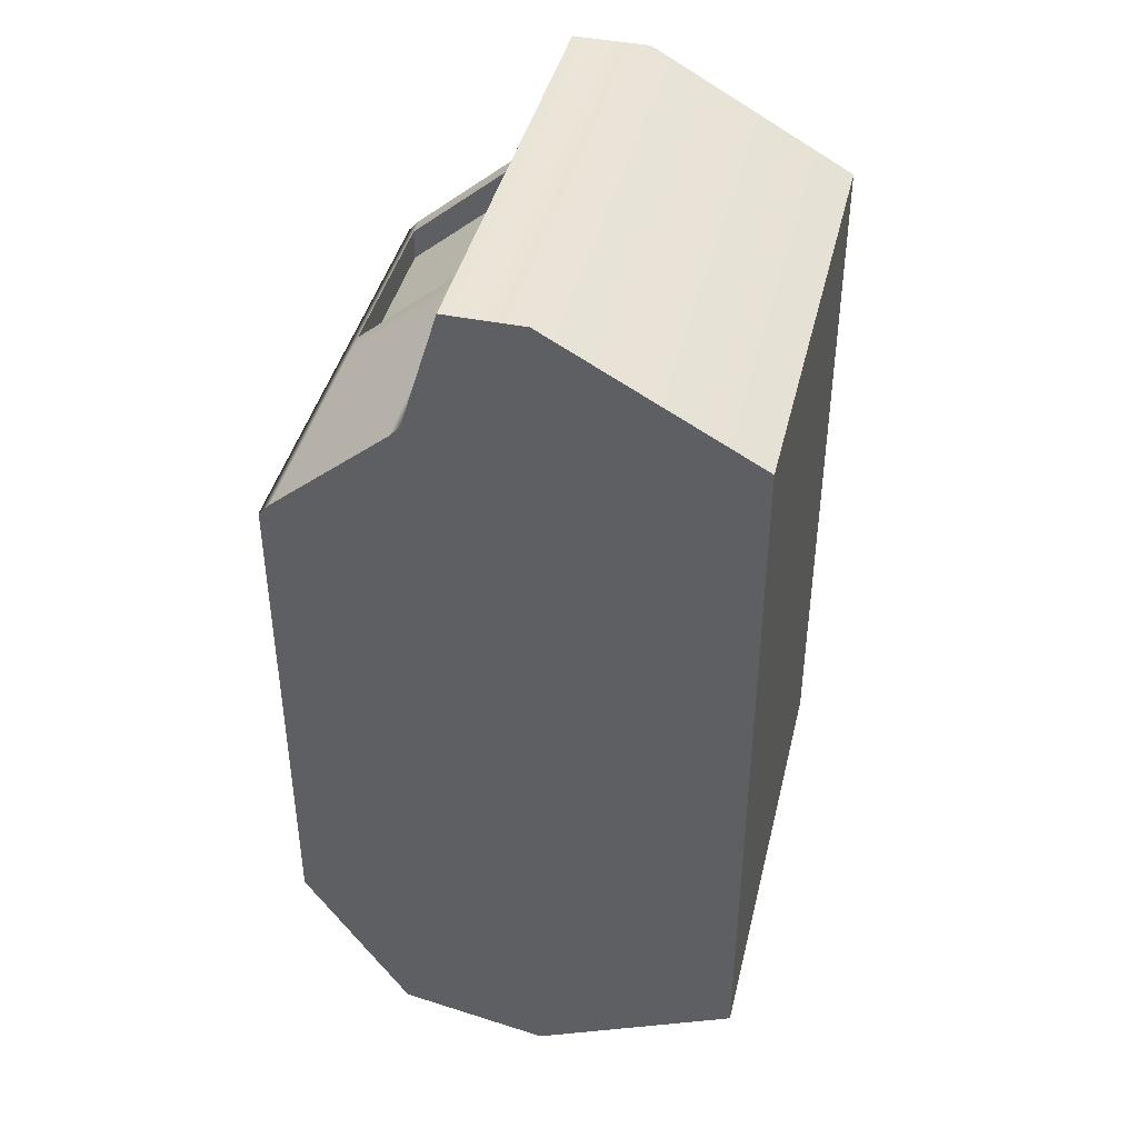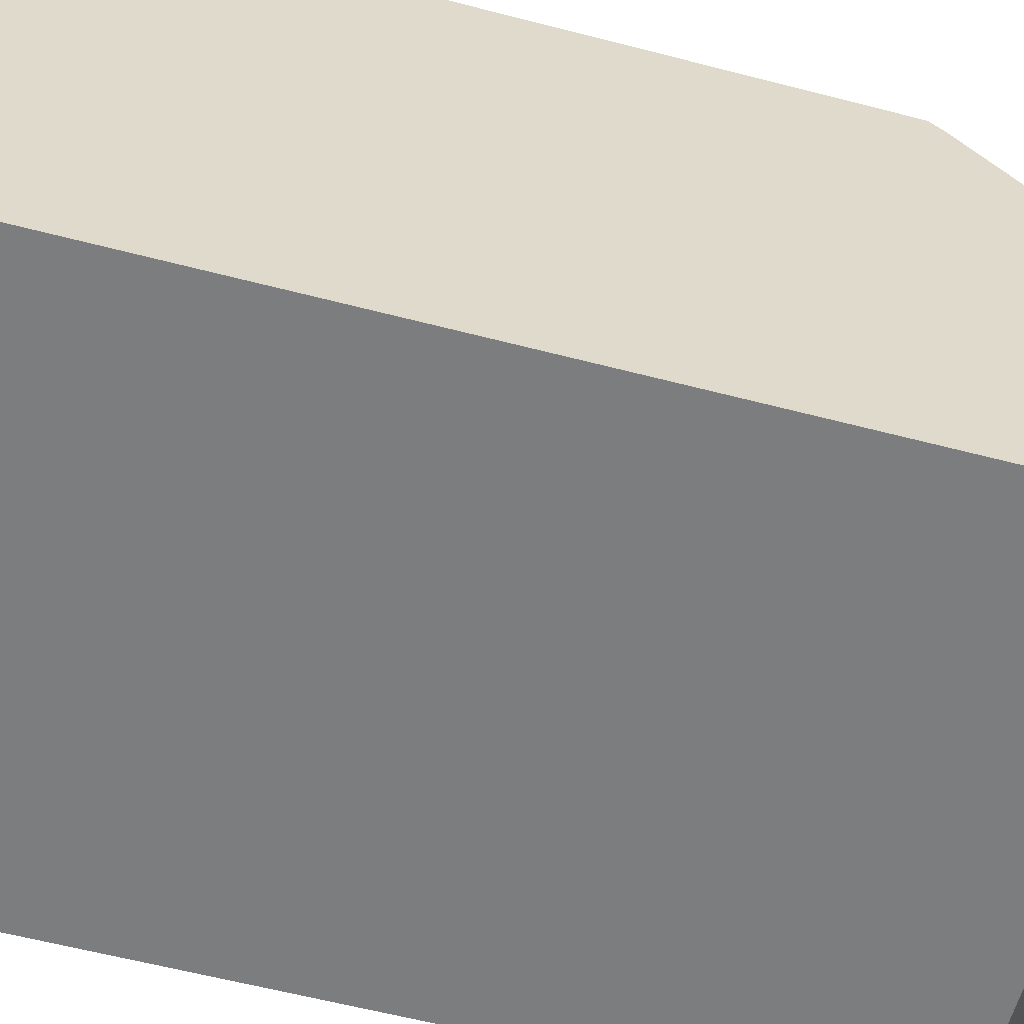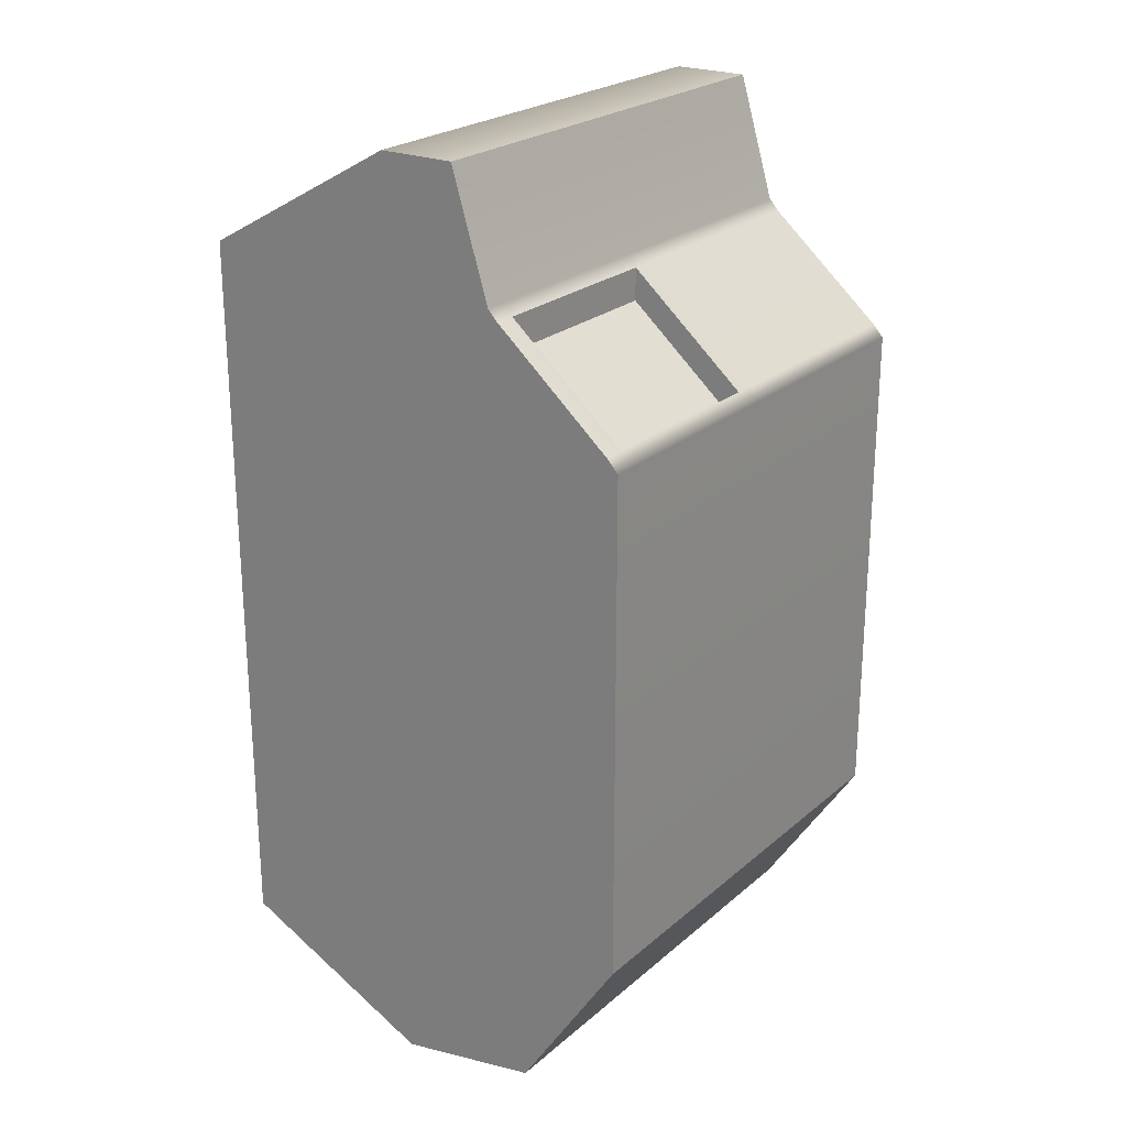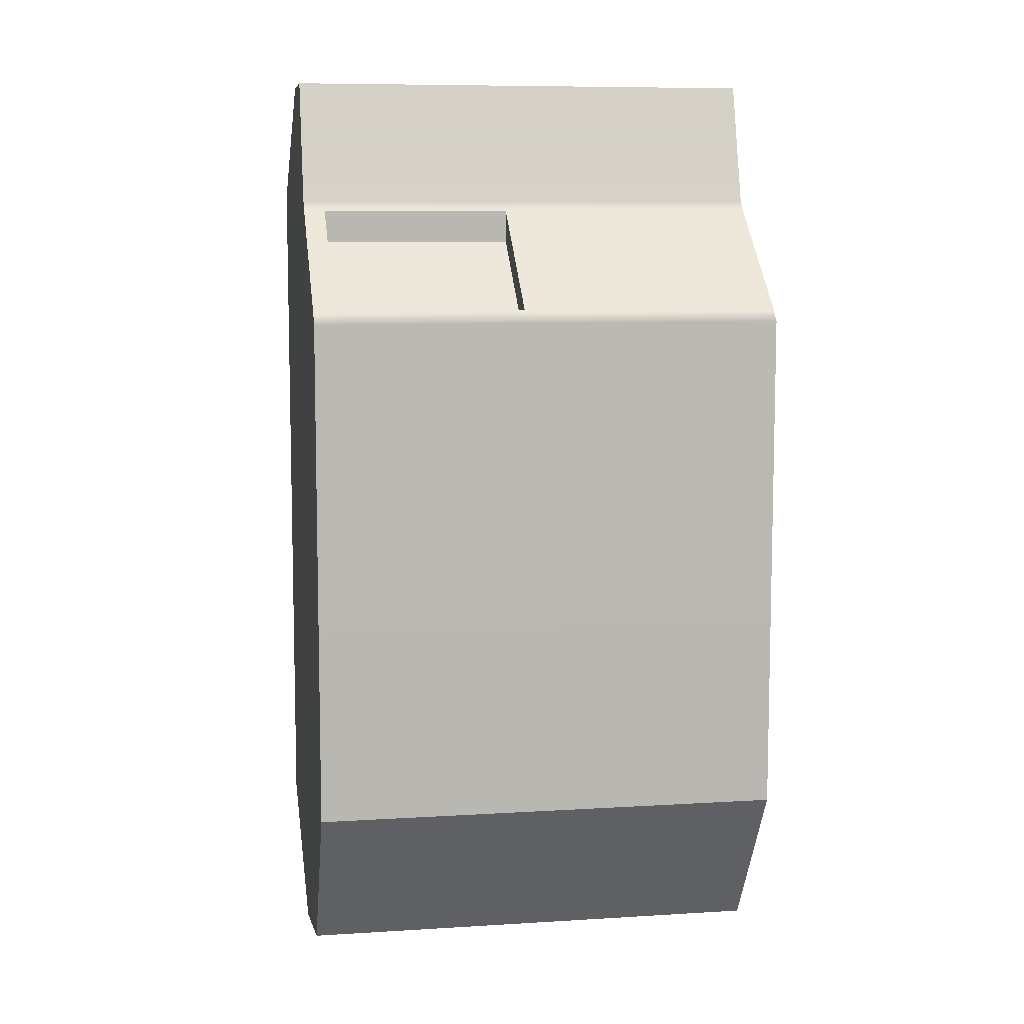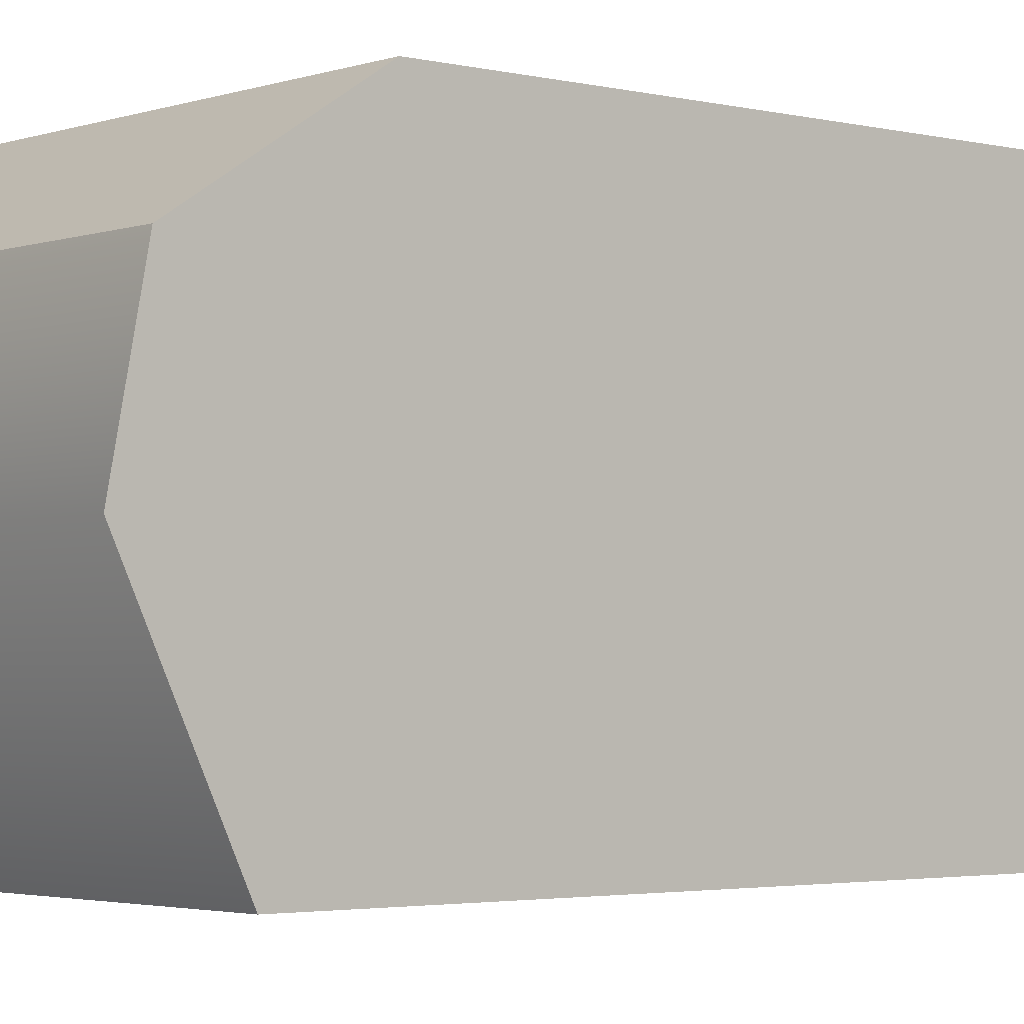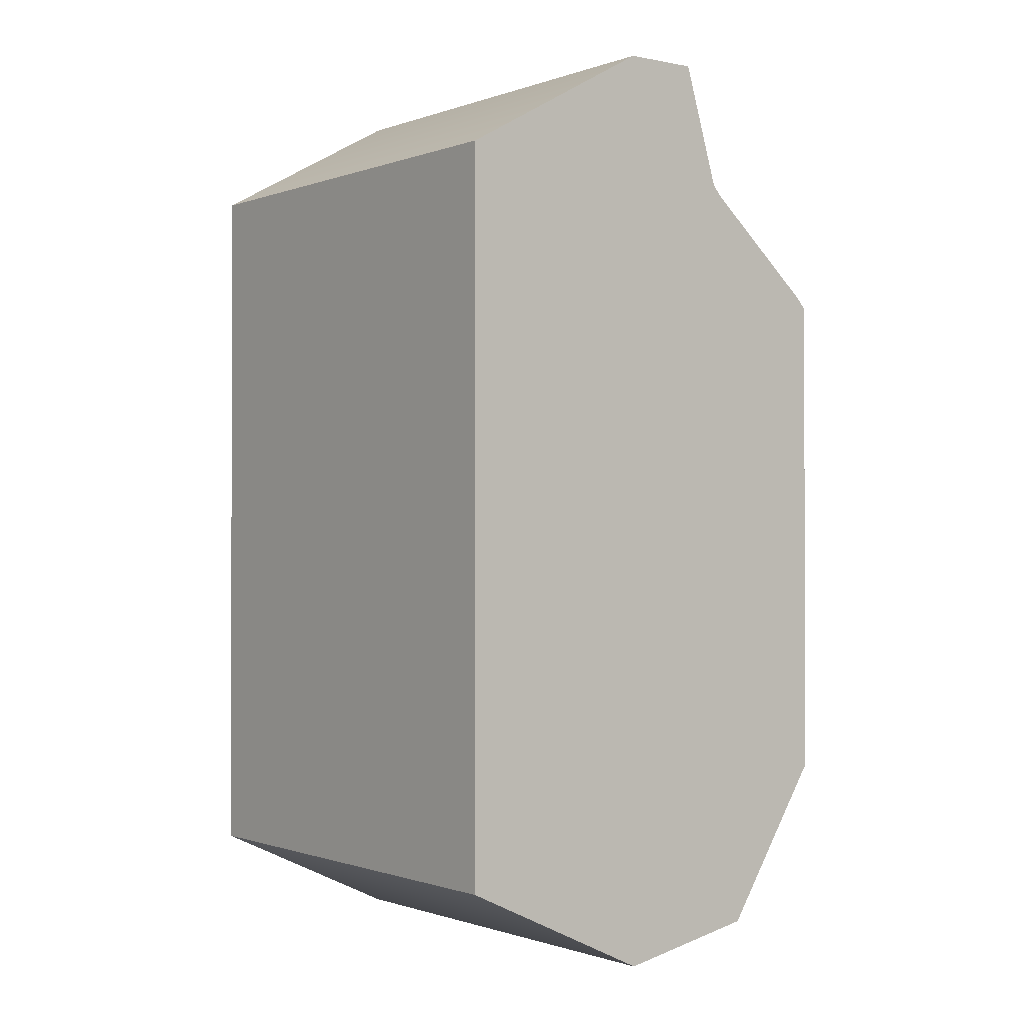
<metadata>
{"format":"obj","ext":"obj","renderer":"f3d","projection":"perspective","resolution":1024,"background":"white","views":[{"elev":41.9,"azim":-76.6,"up":"+Z"},{"elev":-59.0,"azim":-105.1,"up":"+Y"},{"elev":23.7,"azim":125.9,"up":"+Z"},{"elev":8.4,"azim":170.4,"up":"+Z"},{"elev":-2.8,"azim":-130.5,"up":"+Y"},{"elev":-0.7,"azim":52.2,"up":"+Z"}]}
</metadata>
<code>
g default
v -148.9 -143.9 224.7
v 148.9 -143.9 224.7
v -148.9 33.43 296.3
v 148.9 33.43 296.3
v -148.9 -143.9 -235.6
v 148.9 -143.9 -235.6
v -148.9 -15.4 296
v 148.9 -15.4 296
v 148.9 -15.4 -296.3
v -148.9 -15.4 -296.3
v -148.9 143.9 141.9
v 148.9 143.9 141.9
v 148.9 -15.4 141.9
v 148.9 -143.9 89.63
v -148.9 -143.9 89.63
v -148.9 -15.4 141.9
v -148.9 143.9 -177.5
v -148.9 78.07 -278.3
v 148.9 143.9 -177.5
v 148.9 78.07 -278.3
v -148.9 56.97 219.1
v 148.9 56.97 219.1
v 148.9 -15.4 225.8
v 148.9 -143.9 157.2
v -148.9 -143.9 157.2
v -148.9 -15.4 225.8
v 9e-06 -143.9 224.7
v 9e-06 -143.9 157.2
v 9e-06 -143.9 89.63
v 9e-06 -143.9 -235.6
v 9e-06 -15.4 -296.3
v 9e-06 78.07 -278.3
v 9e-06 143.9 -177.5
v 9e-06 143.9 141.9
v 9e-06 56.97 219.1
v 9e-06 33.43 296.3
v 9e-06 -15.4 296
v 148.9 -143.9 96.38
v 148.9 -15.4 150.3
v 148.9 136.7 149.6
v 9e-06 136.7 149.6
v -148.9 136.7 149.6
v -148.9 -15.4 150.3
v -148.9 -143.9 96.38
v 9e-06 -143.9 96.38
v -148.9 63.4 212.1
v 9e-06 63.4 212.1
v 148.9 63.4 212.1
v 148.9 -15.4 218.3
v 148.9 -143.9 151.1
v 9e-06 -143.9 151.1
v -148.9 -143.9 151.1
v -148.9 -15.4 218.3
v 14.89 -15.4 -296.3
v 14.89 -143.9 -235.6
v 14.89 -143.9 89.63
v 14.89 -143.9 96.38
v 14.89 -143.9 151.1
v 14.89 -143.9 157.2
v 14.89 -143.9 224.7
v 14.89 -15.4 296
v 14.89 33.43 296.3
v 14.89 56.97 219.1
v 14.89 63.4 212.1
v 14.89 136.7 149.6
v 14.89 143.9 141.9
v 14.89 143.9 -177.5
v 14.89 78.07 -278.3
v 135.5 -15.4 -296.3
v 135.5 -143.9 -235.6
v 135.5 -143.9 89.63
v 135.5 -143.9 96.38
v 135.5 -143.9 151.1
v 135.5 -143.9 157.2
v 135.5 -143.9 224.7
v 135.5 -15.4 296
v 135.5 33.43 296.3
v 135.5 56.97 219.1
v 135.5 63.4 212.1
v 135.5 136.7 149.6
v 135.5 143.9 141.9
v 135.5 143.9 -177.5
v 135.5 78.07 -278.3
v 135.5 63.4 192
v 135.5 136.7 129.4
v 14.89 136.7 129.4
v 14.89 63.4 192
g Tank_emeny_05:textureEditorIsolateSelectSet Tank_body_unreal Unreal
f 36 37 61 62
g Tank_body_unreal Unreal
f 33 34 66 67
f 31 32 68 54
f 29 30 55 56
f 12 13 20 19
f 18 16 11 17
g Tank_emeny_05:textureEditorIsolateSelectSet Tank_body_unreal Unreal
f 37 27 60 61
g Tank_body_unreal Unreal
f 13 14 6 9
f 30 31 54 55
f 5 15 16 10
f 64 65 41 47
f 48 49 39 40
f 49 50 38 39
f 57 58 51 45
f 43 44 52 53
f 42 43 53 46
f 32 33 67 68
f 20 13 9
f 10 16 18
f 35 36 62 63
f 8 23 22 4
f 2 24 23 8
f 27 28 59 60
f 26 25 1 7
f 21 26 7 3
f 25 28 27 1
f 44 45 51 52
f 5 30 29 15
f 10 31 30 5
f 18 32 31 10
f 18 17 33 32
f 11 34 33 17
f 46 47 41 42
f 3 36 35 21
g Tank_emeny_05:textureEditorIsolateSelectSet Tank_body_unreal Unreal
f 7 37 36 3
f 1 27 37 7
g Tank_body_unreal Unreal
f 39 38 14 13
f 40 39 13 12
f 34 41 65 66
f 42 41 34 11
f 11 16 43 42
f 16 15 44 43
f 15 29 45 44
f 56 57 45 29
f 21 35 47 46
f 63 64 47 35
f 22 23 49 48
f 23 24 50 49
f 28 51 58 59
f 52 51 28 25
f 53 52 25 26
f 46 53 26 21
f 55 54 69 70
f 56 55 70 71
f 71 72 57 56
f 72 73 58 57
f 59 58 73 74
f 60 59 74 75
g Tank_emeny_05:textureEditorIsolateSelectSet Tank_body_unreal Unreal
f 61 60 75 76
f 62 61 76 77
g Tank_body_unreal Unreal
f 63 62 77 78
f 78 79 64 63
f 84 85 86 87
f 66 65 80 81
f 67 66 81 82
f 68 67 82 83
f 54 68 83 69
f 70 69 9 6
f 71 70 6 14
f 38 72 71 14
f 50 73 72 38
f 74 73 50 24
f 75 74 24 2
g Tank_emeny_05:textureEditorIsolateSelectSet Tank_body_unreal Unreal
f 76 75 2 8
f 77 76 8 4
g Tank_body_unreal Unreal
f 78 77 4 22
f 48 79 78 22
f 40 80 79 48
f 81 80 40 12
f 82 81 12 19
f 83 82 19 20
f 69 83 20 9
f 79 80 85 84
f 80 65 86 85
f 65 64 87 86
f 64 79 84 87

</code>
